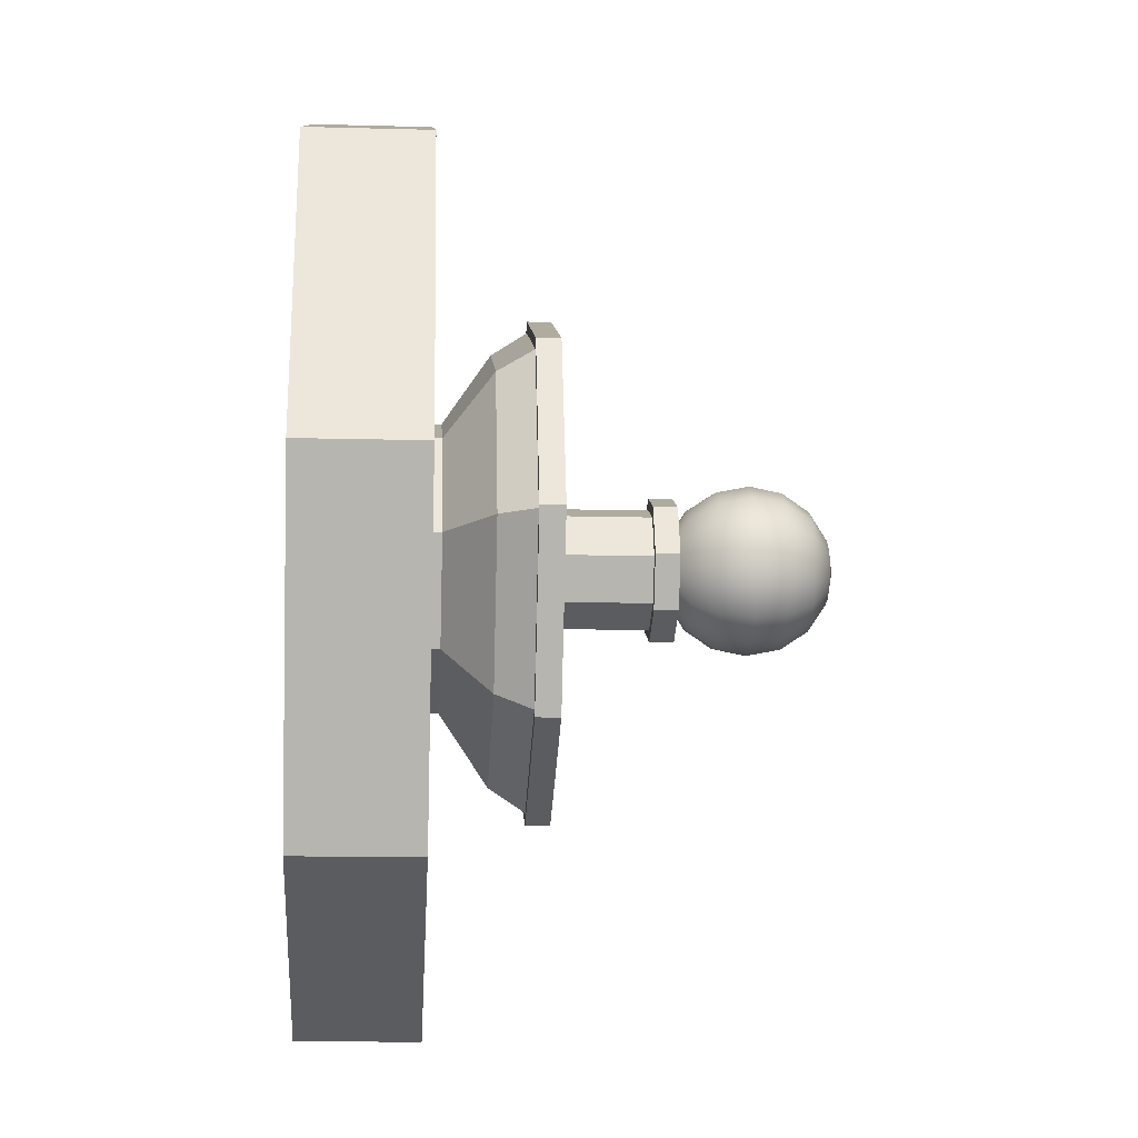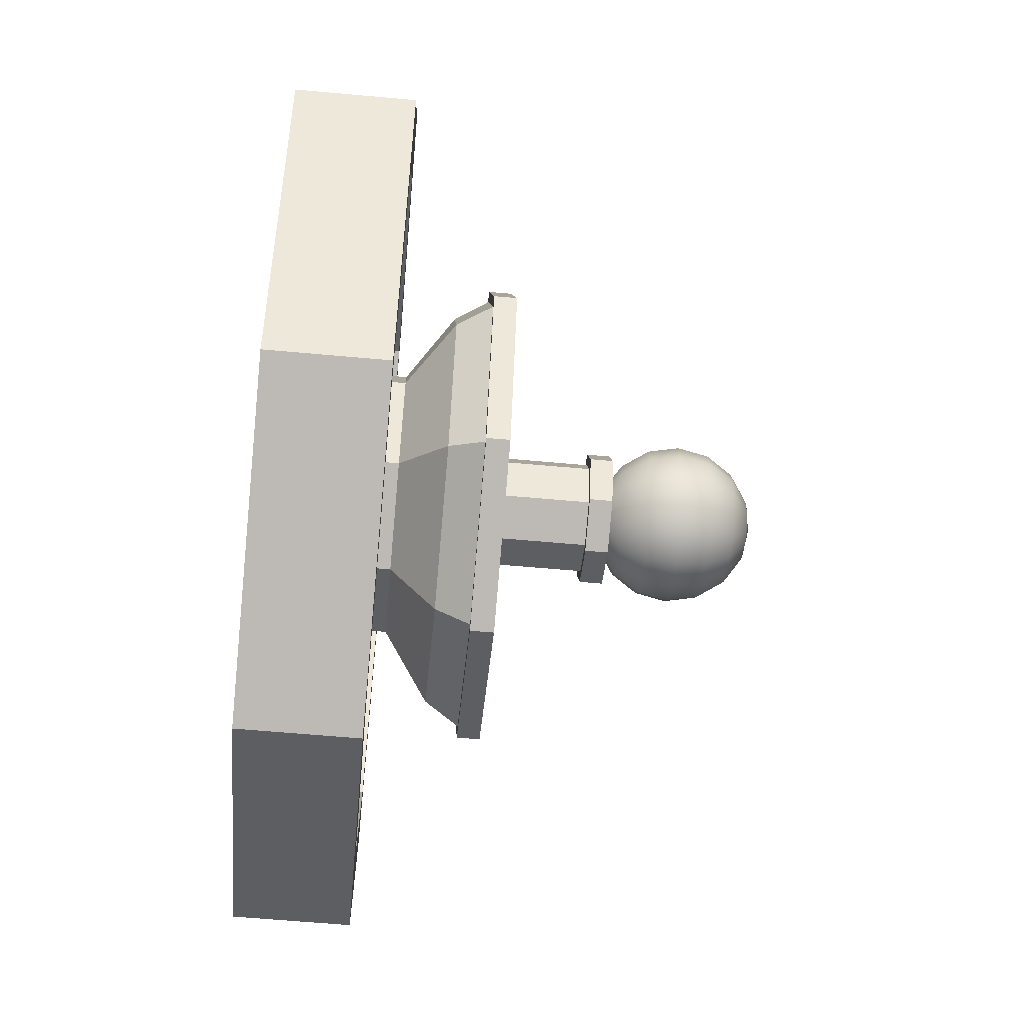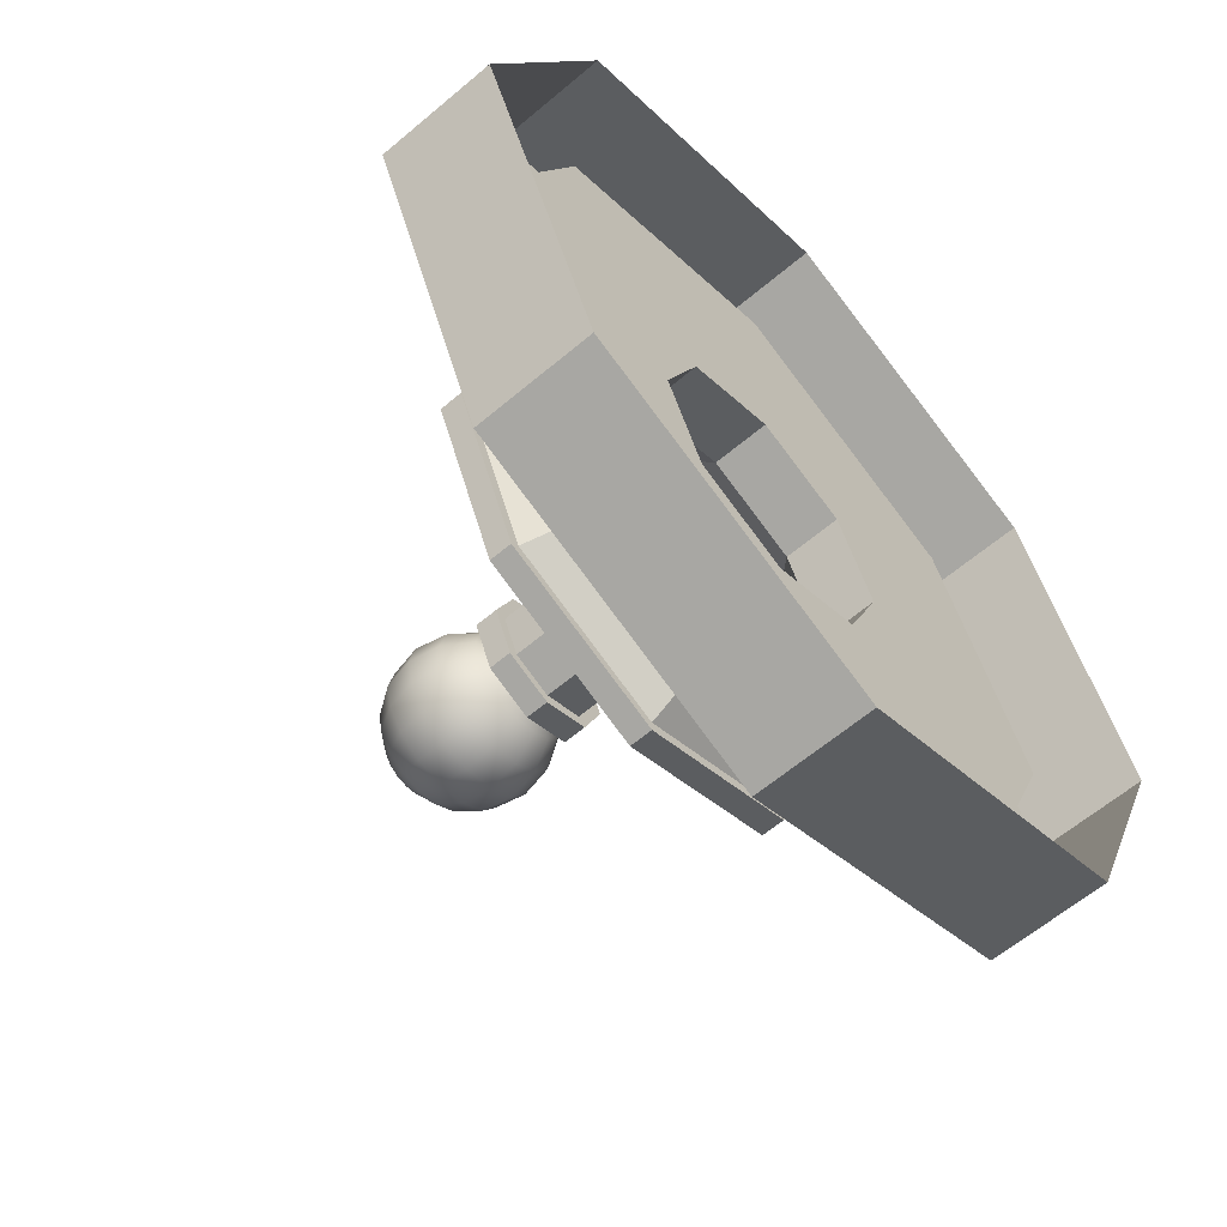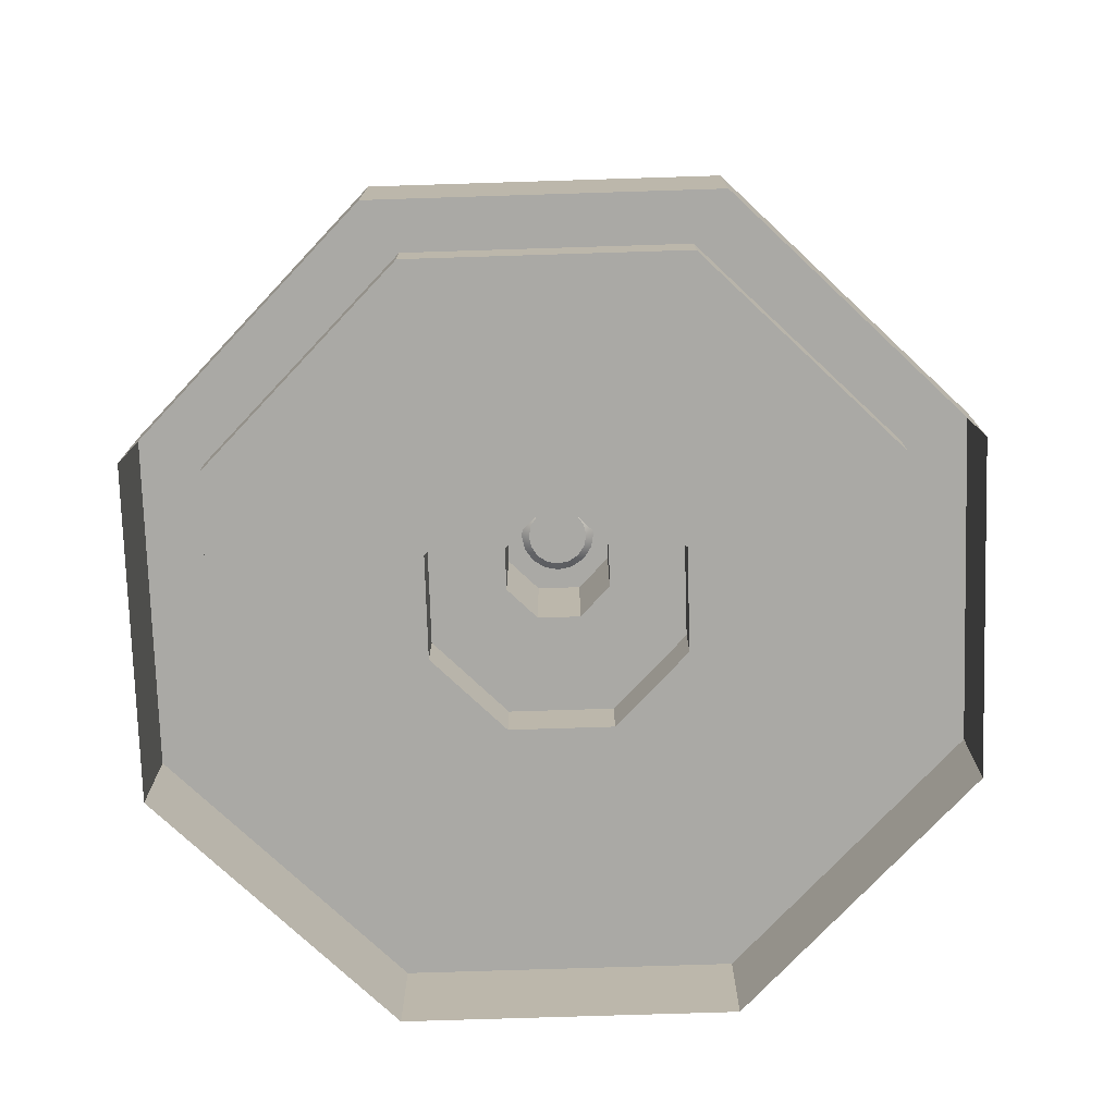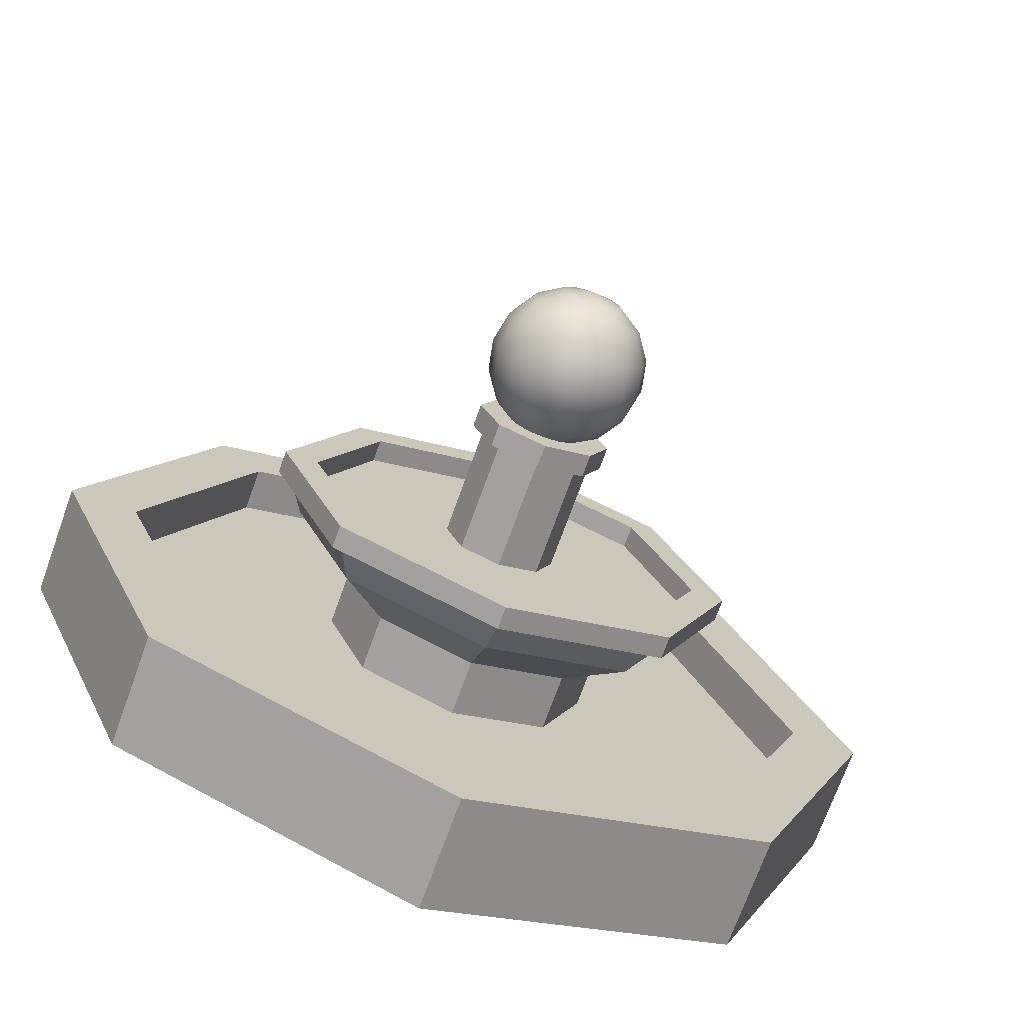
<metadata>
{"format":"obj","ext":"obj","renderer":"f3d","projection":"perspective","resolution":1024,"background":"white","views":[{"elev":-13.0,"azim":86.4,"up":"+Z"},{"elev":-61.2,"azim":84.7,"up":"+Z"},{"elev":-61.5,"azim":-49.3,"up":"+Z"},{"elev":-75.4,"azim":159.3,"up":"+Y"},{"elev":-71.9,"azim":160.2,"up":"+Z"}]}
</metadata>
<code>
o Fountain_Cylinder
v 0 0 -1.9
v 0 0.5 -1.9
v 1.344 0 -1.344
v 1.344 0.5 -1.344
v 1.9 0 0
v 1.9 0.5 0
v 1.344 0 1.344
v 1.344 0.5 1.344
v -0 0 1.9
v -0 0.5 1.9
v -1.344 0 1.344
v -1.344 0.5 1.344
v -1.9 0 -0
v -1.9 0.5 -0
v -1.344 0 -1.344
v -1.344 0.5 -1.344
v -0 0.5 -1.6
v 1.131 0.5 -1.131
v 1.6 0.5 0
v 1.131 0.5 1.131
v -0 0.5 1.6
v -1.131 0.5 1.131
v -1.6 0.5 -0
v -1.131 0.5 -1.131
v -0 0.3 -1.6
v 1.131 0.3 -1.131
v 1.6 0.3 0
v 1.131 0.3 1.131
v -0 0.3 1.6
v -1.131 0.3 1.131
v -1.6 0.3 -0
v -1.131 0.3 -1.131
v -0 0.3 -0.6
v 0.4243 0.3 -0.4243
v 0.6 0.3 0
v 0.4243 0.3 0.4243
v -0 0.3 0.6
v -0.4243 0.3 0.4243
v -0.6 0.3 -0
v -0.4243 0.3 -0.4243
v -0 0.55 -0.6
v 0.4243 0.55 -0.4243
v 0.6 0.55 0
v 0.4243 0.55 0.4243
v -0 0.55 0.6
v -0.4243 0.55 0.4243
v -0.6 0.55 -0
v -0.4243 0.55 -0.4243
v -0 0.75 -0.9
v 0.6364 0.75 -0.6364
v 0.9 0.75 0
v 0.6364 0.75 0.6364
v -0 0.75 0.9
v -0.6364 0.75 0.6364
v -0.9 0.75 -0
v -0.6364 0.75 -0.6364
v -0 0.9 -1
v 0.7071 0.9 -0.7071
v 1 0.9 0
v 0.7071 0.9 0.7071
v -0 0.9 1
v -0.7071 0.9 0.7071
v -1 0.9 -0
v -0.7071 0.9 -0.7071
v -0 0.9 -1.05
v 0.7425 0.9 -0.7425
v 1.05 0.9 0
v 0.7425 0.9 0.7425
v -0 0.9 1.05
v -0.7425 0.9 0.7425
v -1.05 0.9 -0
v -0.7425 0.9 -0.7425
v -0 1 -1.05
v 0.7425 1 -0.7425
v 1.05 1 0
v 0.7425 1 0.7425
v -0 1 1.05
v -0.7425 1 0.7425
v -1.05 1 -0
v -0.7425 1 -0.7425
v -0 1 -0.9
v 0.6364 1 -0.6364
v 0.9 1 0
v 0.6364 1 0.6364
v -0 1 0.9
v -0.6364 1 0.6364
v -0.9 1 -0
v -0.6364 1 -0.6364
v -0 0.9 -0.9
v 0.6364 0.9 -0.6364
v 0.9 0.9 0
v 0.6364 0.9 0.6364
v -0 0.9 0.9
v -0.6364 0.9 0.6364
v -0.9 0.9 -0
v -0.6364 0.9 -0.6364
v -0 0.9 -0.25
v 0.1768 0.9 -0.1768
v 0.25 0.9 0
v 0.1768 0.9 0.1768
v -0 0.9 0.25
v -0.1768 0.9 0.1768
v -0.25 0.9 -0
v -0.1768 0.9 -0.1768
v -0 1.4 -0.25
v 0.1768 1.4 -0.1768
v 0.25 1.4 0
v 0.1768 1.4 0.1768
v -0 1.4 0.25
v -0.1768 1.4 0.1768
v -0.25 1.4 -0
v -0.1768 1.4 -0.1768
v -0 1.4 -0.3
v 0.2121 1.4 -0.2121
v 0.3 1.4 0
v 0.2121 1.4 0.2121
v -0 1.4 0.3
v -0.2121 1.4 0.2121
v -0.3 1.4 -0
v -0.2121 1.4 -0.2121
v -0 1.5 -0.3
v 0.2121 1.5 -0.2121
v 0.3 1.5 0
v 0.2121 1.5 0.2121
v -0 1.5 0.3
v -0.2121 1.5 0.2121
v -0.3 1.5 -0
v -0.2121 1.5 -0.2121
v 0 2.123 -0.1339
v 0 2.047 -0.2475
v 0 1.934 -0.3234
v 0 1.8 -0.35
v 0 1.666 -0.3234
v 0 1.553 -0.2475
v 0 1.477 -0.1339
v -0 2.15 -0
v 0.05126 2.123 -0.1237
v 0.09471 2.047 -0.2286
v 0.1237 1.934 -0.2987
v 0.1339 1.8 -0.3234
v 0.1237 1.666 -0.2987
v 0.09471 1.553 -0.2286
v 0.05126 1.477 -0.1237
v 0.09471 2.123 -0.09471
v 0.175 2.047 -0.175
v 0.2286 1.934 -0.2286
v 0.2475 1.8 -0.2475
v 0.2286 1.666 -0.2286
v 0.175 1.553 -0.175
v 0.09471 1.477 -0.09471
v 0.1237 2.123 -0.05126
v 0.2286 2.047 -0.09471
v 0.2987 1.934 -0.1237
v 0.3234 1.8 -0.1339
v 0.2987 1.666 -0.1237
v 0.2286 1.553 -0.09471
v 0.1237 1.477 -0.05126
v 0.1339 2.123 -0
v 0.2475 2.047 -0
v 0.3234 1.934 -0
v 0.35 1.8 0
v 0.3234 1.666 -0
v 0.2475 1.553 -0
v 0.1339 1.477 -0
v 0.1237 2.123 0.05126
v 0.2286 2.047 0.09471
v 0.2987 1.934 0.1237
v 0.3234 1.8 0.1339
v 0.2987 1.666 0.1237
v 0.2286 1.553 0.09471
v 0.1237 1.477 0.05126
v 0.09471 2.123 0.09471
v 0.175 2.047 0.175
v 0.2286 1.934 0.2286
v 0.2475 1.8 0.2475
v 0.2286 1.666 0.2286
v 0.175 1.553 0.175
v 0.09471 1.477 0.09471
v 0.05126 2.123 0.1237
v 0.09471 2.047 0.2286
v 0.1237 1.934 0.2987
v 0.1339 1.8 0.3234
v 0.1237 1.666 0.2987
v 0.09471 1.553 0.2286
v 0.05126 1.477 0.1237
v -0 2.123 0.1339
v -0 2.047 0.2475
v -0 1.934 0.3234
v -0 1.8 0.35
v -0 1.666 0.3234
v -0 1.553 0.2475
v -0 1.477 0.1339
v -0.05126 2.123 0.1237
v -0.09471 2.047 0.2286
v -0.1237 1.934 0.2987
v -0.1339 1.8 0.3234
v -0.1237 1.666 0.2987
v -0.09471 1.553 0.2286
v -0.05126 1.477 0.1237
v -0.09471 2.123 0.09471
v -0.175 2.047 0.175
v -0.2286 1.934 0.2286
v -0.2475 1.8 0.2475
v -0.2286 1.666 0.2286
v -0.175 1.553 0.175
v -0.09471 1.477 0.09471
v -0.1237 2.123 0.05126
v -0.2286 2.047 0.09471
v -0.2987 1.934 0.1237
v -0.3234 1.8 0.1339
v -0.2987 1.666 0.1237
v -0.2286 1.553 0.09471
v -0.1237 1.477 0.05126
v -0.1339 2.123 -0
v -0.2475 2.047 -0
v -0.3234 1.934 -0
v -0.35 1.8 -0
v -0.3234 1.666 -0
v -0.2475 1.553 -0
v -0.1339 1.477 -0
v -0.1237 2.123 -0.05126
v -0.2286 2.047 -0.09471
v -0.2987 1.934 -0.1237
v -0.3234 1.8 -0.1339
v -0.2987 1.666 -0.1237
v -0.2286 1.553 -0.09471
v -0.1237 1.477 -0.05126
v -0.09471 2.123 -0.09471
v -0.175 2.047 -0.175
v -0.2286 1.934 -0.2286
v -0.2475 1.8 -0.2475
v -0.2286 1.666 -0.2286
v -0.175 1.553 -0.175
v -0.09471 1.477 -0.09471
v -0.05126 2.123 -0.1237
v -0.09471 2.047 -0.2286
v -0.1237 1.934 -0.2987
v -0.1339 1.8 -0.3234
v -0.1237 1.666 -0.2987
v -0.09471 1.553 -0.2286
v -0.05126 1.477 -0.1237
f 2 3 1
f 4 5 3
f 6 7 5
f 8 9 7
f 10 11 9
f 12 13 11
f 14 15 13
f 16 1 15
f 10 22 12
f 2 24 17
f 6 20 8
f 12 23 14
f 2 18 4
f 8 21 10
f 14 24 16
f 4 19 6
f 18 27 19
f 23 32 24
f 21 30 22
f 19 28 20
f 17 26 18
f 24 25 17
f 22 31 23
f 20 29 21
f 25 40 33
f 30 39 31
f 28 37 29
f 27 34 35
f 31 40 32
f 30 37 38
f 28 35 36
f 25 34 26
f 35 44 36
f 33 42 34
f 40 41 33
f 38 47 39
f 36 45 37
f 34 43 35
f 39 48 40
f 37 46 38
f 48 55 56
f 45 54 46
f 44 51 52
f 41 50 42
f 41 56 49
f 46 55 47
f 45 52 53
f 42 51 43
f 52 61 53
f 50 59 51
f 56 63 64
f 53 62 54
f 51 60 52
f 49 58 50
f 56 57 49
f 54 63 55
f 64 65 57
f 62 71 63
f 60 69 61
f 58 67 59
f 64 71 72
f 62 69 70
f 59 68 60
f 57 66 58
f 69 78 70
f 67 76 68
f 65 74 66
f 72 73 65
f 70 79 71
f 68 77 69
f 66 75 67
f 71 80 72
f 79 88 80
f 77 86 78
f 76 83 84
f 73 82 74
f 80 81 73
f 78 87 79
f 77 84 85
f 74 83 75
f 86 95 87
f 84 93 85
f 82 91 83
f 87 96 88
f 85 94 86
f 83 92 84
f 81 90 82
f 88 89 81
f 89 98 90
f 96 97 89
f 95 102 103
f 93 100 101
f 90 99 91
f 95 104 96
f 93 102 94
f 91 100 92
f 103 112 104
f 101 110 102
f 99 108 100
f 97 106 98
f 104 105 97
f 102 111 103
f 100 109 101
f 98 107 99
f 106 115 107
f 111 120 112
f 109 118 110
f 107 116 108
f 106 113 114
f 112 113 105
f 110 119 111
f 108 117 109
f 120 121 113
f 118 127 119
f 116 125 117
f 114 123 115
f 119 128 120
f 117 126 118
f 115 124 116
f 113 122 114
f 125 124 122
f 2 4 3
f 4 6 5
f 6 8 7
f 8 10 9
f 10 12 11
f 12 14 13
f 14 16 15
f 16 2 1
f 10 21 22
f 2 16 24
f 6 19 20
f 12 22 23
f 2 17 18
f 8 20 21
f 14 23 24
f 4 18 19
f 18 26 27
f 23 31 32
f 21 29 30
f 19 27 28
f 17 25 26
f 24 32 25
f 22 30 31
f 20 28 29
f 25 32 40
f 30 38 39
f 28 36 37
f 27 26 34
f 31 39 40
f 30 29 37
f 28 27 35
f 25 33 34
f 35 43 44
f 33 41 42
f 40 48 41
f 38 46 47
f 36 44 45
f 34 42 43
f 39 47 48
f 37 45 46
f 48 47 55
f 45 53 54
f 44 43 51
f 41 49 50
f 41 48 56
f 46 54 55
f 45 44 52
f 42 50 51
f 52 60 61
f 50 58 59
f 56 55 63
f 53 61 62
f 51 59 60
f 49 57 58
f 56 64 57
f 54 62 63
f 64 72 65
f 62 70 71
f 60 68 69
f 58 66 67
f 64 63 71
f 62 61 69
f 59 67 68
f 57 65 66
f 69 77 78
f 67 75 76
f 65 73 74
f 72 80 73
f 70 78 79
f 68 76 77
f 66 74 75
f 71 79 80
f 79 87 88
f 77 85 86
f 76 75 83
f 73 81 82
f 80 88 81
f 78 86 87
f 77 76 84
f 74 82 83
f 86 94 95
f 84 92 93
f 82 90 91
f 87 95 96
f 85 93 94
f 83 91 92
f 81 89 90
f 88 96 89
f 89 97 98
f 96 104 97
f 95 94 102
f 93 92 100
f 90 98 99
f 95 103 104
f 93 101 102
f 91 99 100
f 103 111 112
f 101 109 110
f 99 107 108
f 97 105 106
f 104 112 105
f 102 110 111
f 100 108 109
f 98 106 107
f 106 114 115
f 111 119 120
f 109 117 118
f 107 115 116
f 106 105 113
f 112 120 113
f 110 118 119
f 108 116 117
f 120 128 121
f 118 126 127
f 116 124 125
f 114 122 123
f 119 127 128
f 117 125 126
f 115 123 124
f 113 121 122
f 122 121 128
f 128 127 122
f 126 125 122
f 124 123 122
f 122 127 126
f 133 142 134
f 131 140 132
f 130 137 138
f 134 143 135
f 132 141 133
f 130 139 131
f 129 136 137
f 143 149 150
f 140 148 141
f 139 145 146
f 137 136 144
f 142 148 149
f 139 147 140
f 137 145 138
f 145 153 146
f 144 136 151
f 148 156 149
f 147 153 154
f 145 151 152
f 149 157 150
f 147 155 148
f 156 162 163
f 154 160 161
f 151 159 152
f 156 164 157
f 154 162 155
f 153 159 160
f 151 136 158
f 159 165 166
f 164 170 171
f 161 169 162
f 159 167 160
f 158 136 165
f 162 170 163
f 160 168 161
f 170 178 171
f 168 176 169
f 166 174 167
f 165 136 172
f 169 177 170
f 167 175 168
f 165 173 166
f 172 136 179
f 176 184 177
f 174 182 175
f 172 180 173
f 178 184 185
f 175 183 176
f 173 181 174
f 184 190 191
f 181 189 182
f 179 187 180
f 184 192 185
f 182 190 183
f 180 188 181
f 179 136 186
f 192 198 199
f 190 196 197
f 187 195 188
f 186 136 193
f 191 197 198
f 188 196 189
f 187 193 194
f 196 204 197
f 194 202 195
f 193 136 200
f 197 205 198
f 196 202 203
f 194 200 201
f 199 205 206
f 205 211 212
f 203 209 210
f 201 207 208
f 206 212 213
f 204 210 211
f 201 209 202
f 200 136 207
f 210 216 217
f 207 215 208
f 213 219 220
f 210 218 211
f 208 216 209
f 207 136 214
f 211 219 212
f 219 227 220
f 217 225 218
f 215 223 216
f 214 136 221
f 218 226 219
f 216 224 217
f 214 222 215
f 222 230 223
f 221 136 228
f 225 233 226
f 224 230 231
f 221 229 222
f 227 233 234
f 224 232 225
f 232 240 233
f 231 237 238
f 228 236 229
f 234 240 241
f 231 239 232
f 229 237 230
f 228 136 235
f 236 129 130
f 240 135 241
f 238 133 239
f 237 130 131
f 235 136 129
f 239 134 240
f 238 131 132
f 133 141 142
f 131 139 140
f 130 129 137
f 134 142 143
f 132 140 141
f 130 138 139
f 143 142 149
f 140 147 148
f 139 138 145
f 142 141 148
f 139 146 147
f 137 144 145
f 145 152 153
f 148 155 156
f 147 146 153
f 145 144 151
f 149 156 157
f 147 154 155
f 156 155 162
f 154 153 160
f 151 158 159
f 156 163 164
f 154 161 162
f 153 152 159
f 159 158 165
f 164 163 170
f 161 168 169
f 159 166 167
f 162 169 170
f 160 167 168
f 170 177 178
f 168 175 176
f 166 173 174
f 169 176 177
f 167 174 175
f 165 172 173
f 176 183 184
f 174 181 182
f 172 179 180
f 178 177 184
f 175 182 183
f 173 180 181
f 184 183 190
f 181 188 189
f 179 186 187
f 184 191 192
f 182 189 190
f 180 187 188
f 192 191 198
f 190 189 196
f 187 194 195
f 191 190 197
f 188 195 196
f 187 186 193
f 196 203 204
f 194 201 202
f 197 204 205
f 196 195 202
f 194 193 200
f 199 198 205
f 205 204 211
f 203 202 209
f 201 200 207
f 206 205 212
f 204 203 210
f 201 208 209
f 210 209 216
f 207 214 215
f 213 212 219
f 210 217 218
f 208 215 216
f 211 218 219
f 219 226 227
f 217 224 225
f 215 222 223
f 218 225 226
f 216 223 224
f 214 221 222
f 222 229 230
f 225 232 233
f 224 223 230
f 221 228 229
f 227 226 233
f 224 231 232
f 232 239 240
f 231 230 237
f 228 235 236
f 234 233 240
f 231 238 239
f 229 236 237
f 236 235 129
f 240 134 135
f 238 132 133
f 237 236 130
f 239 133 134
f 238 237 131

</code>
